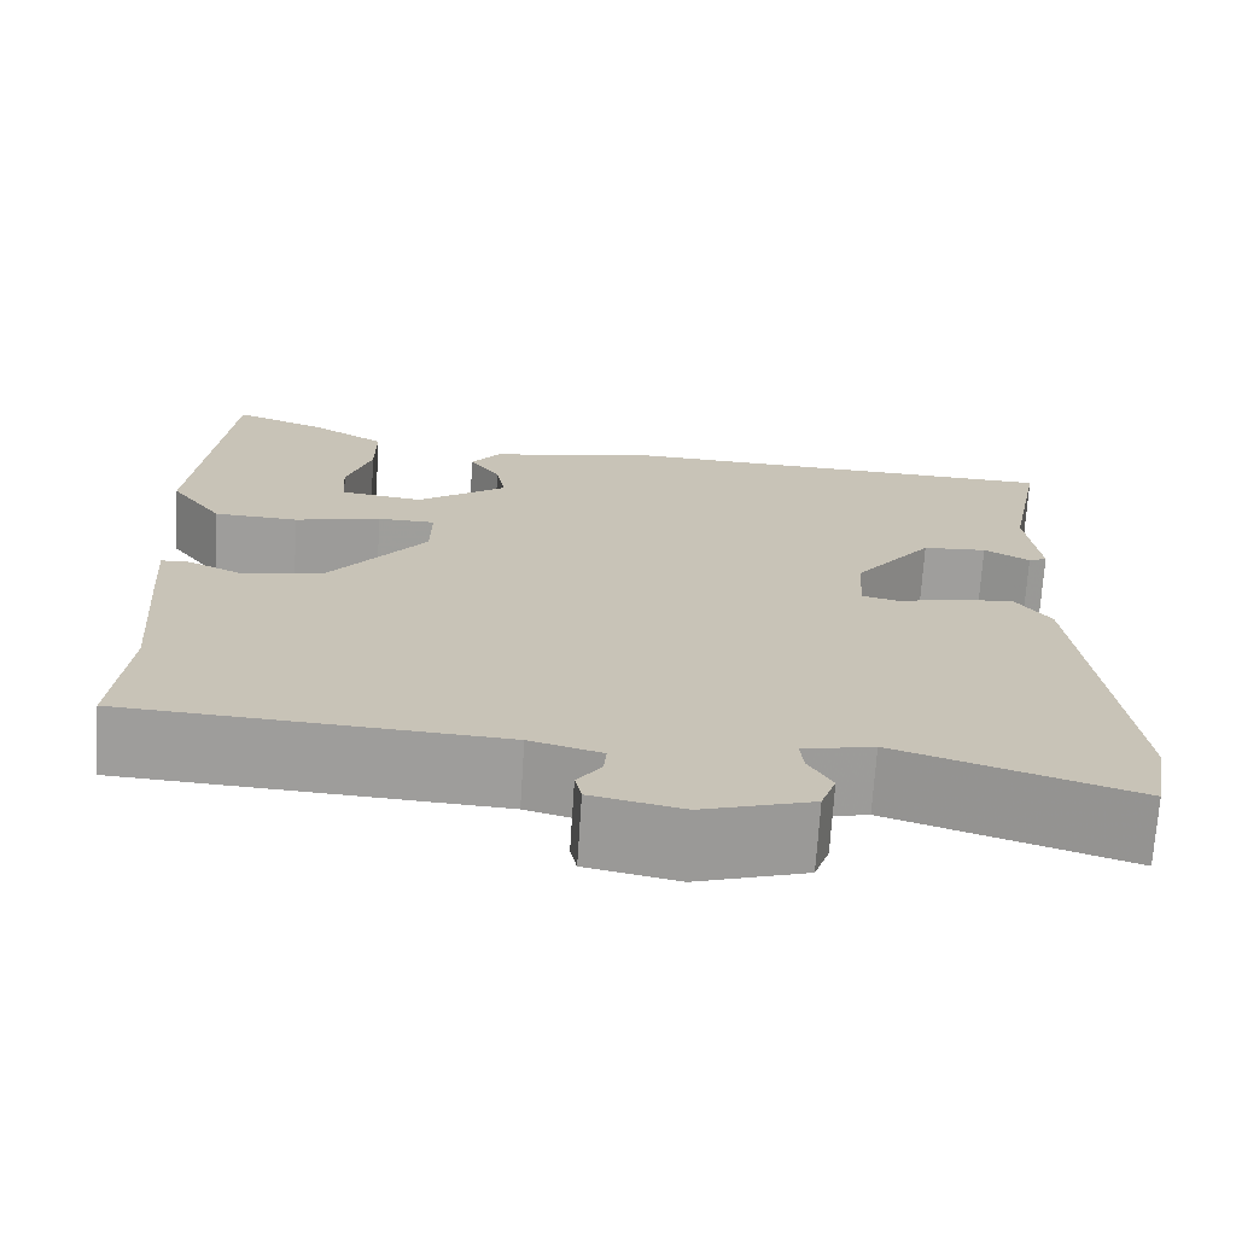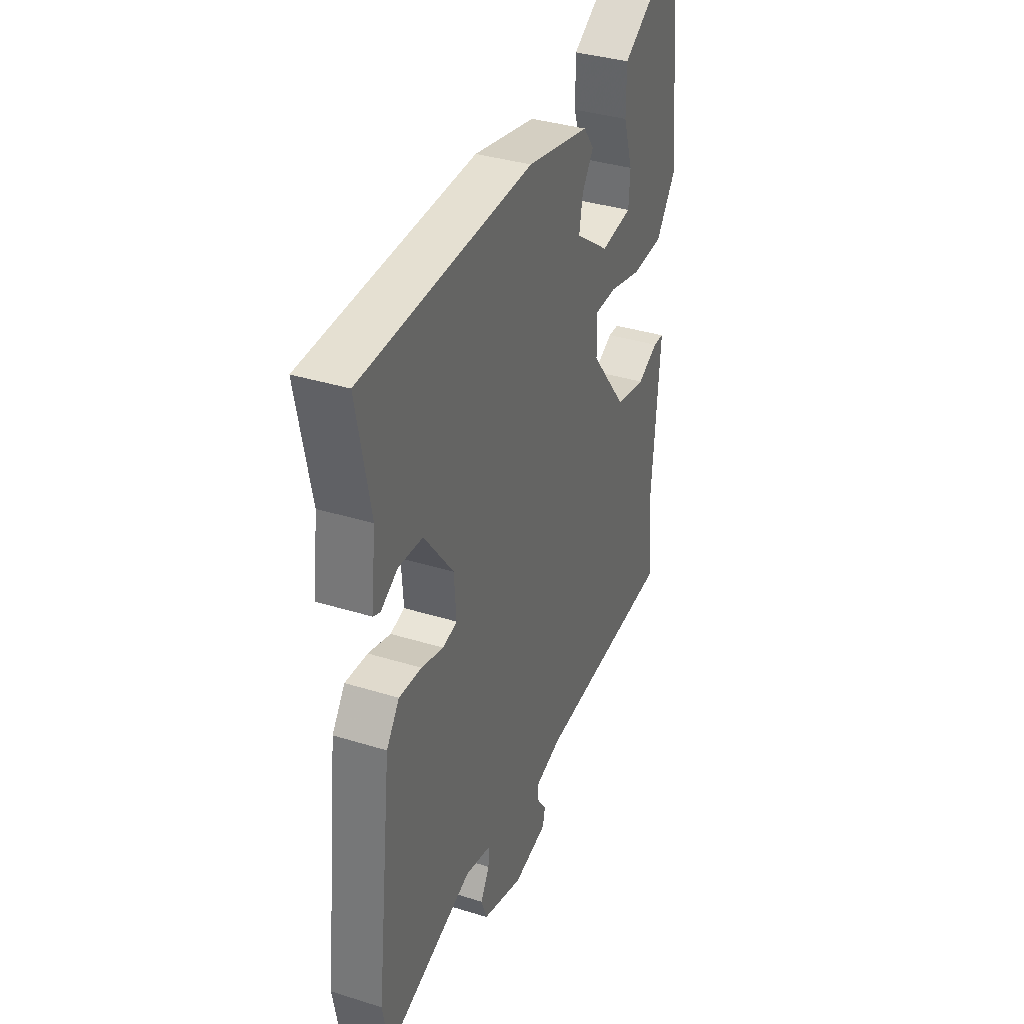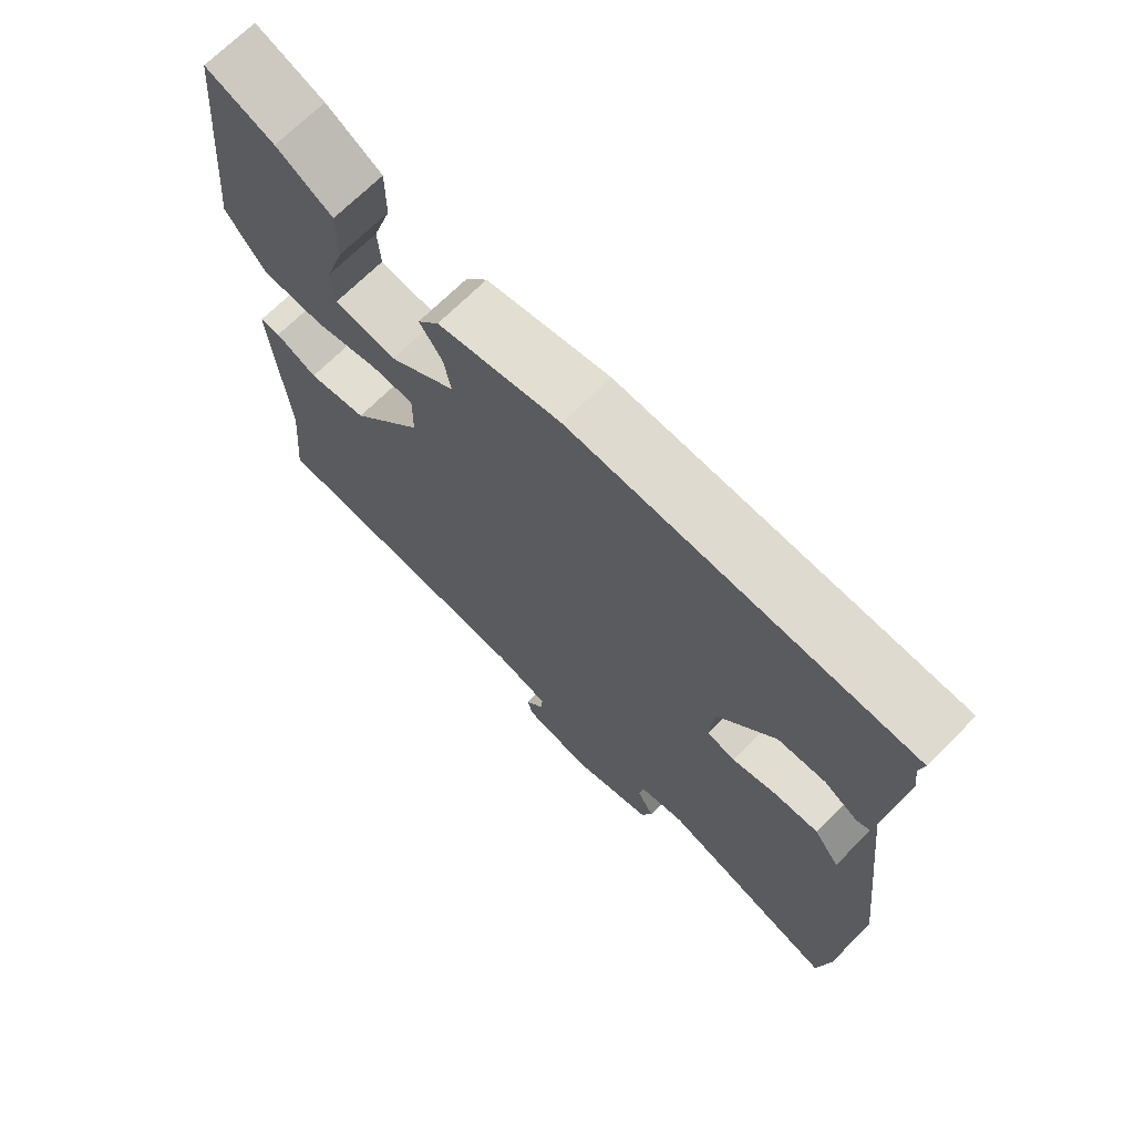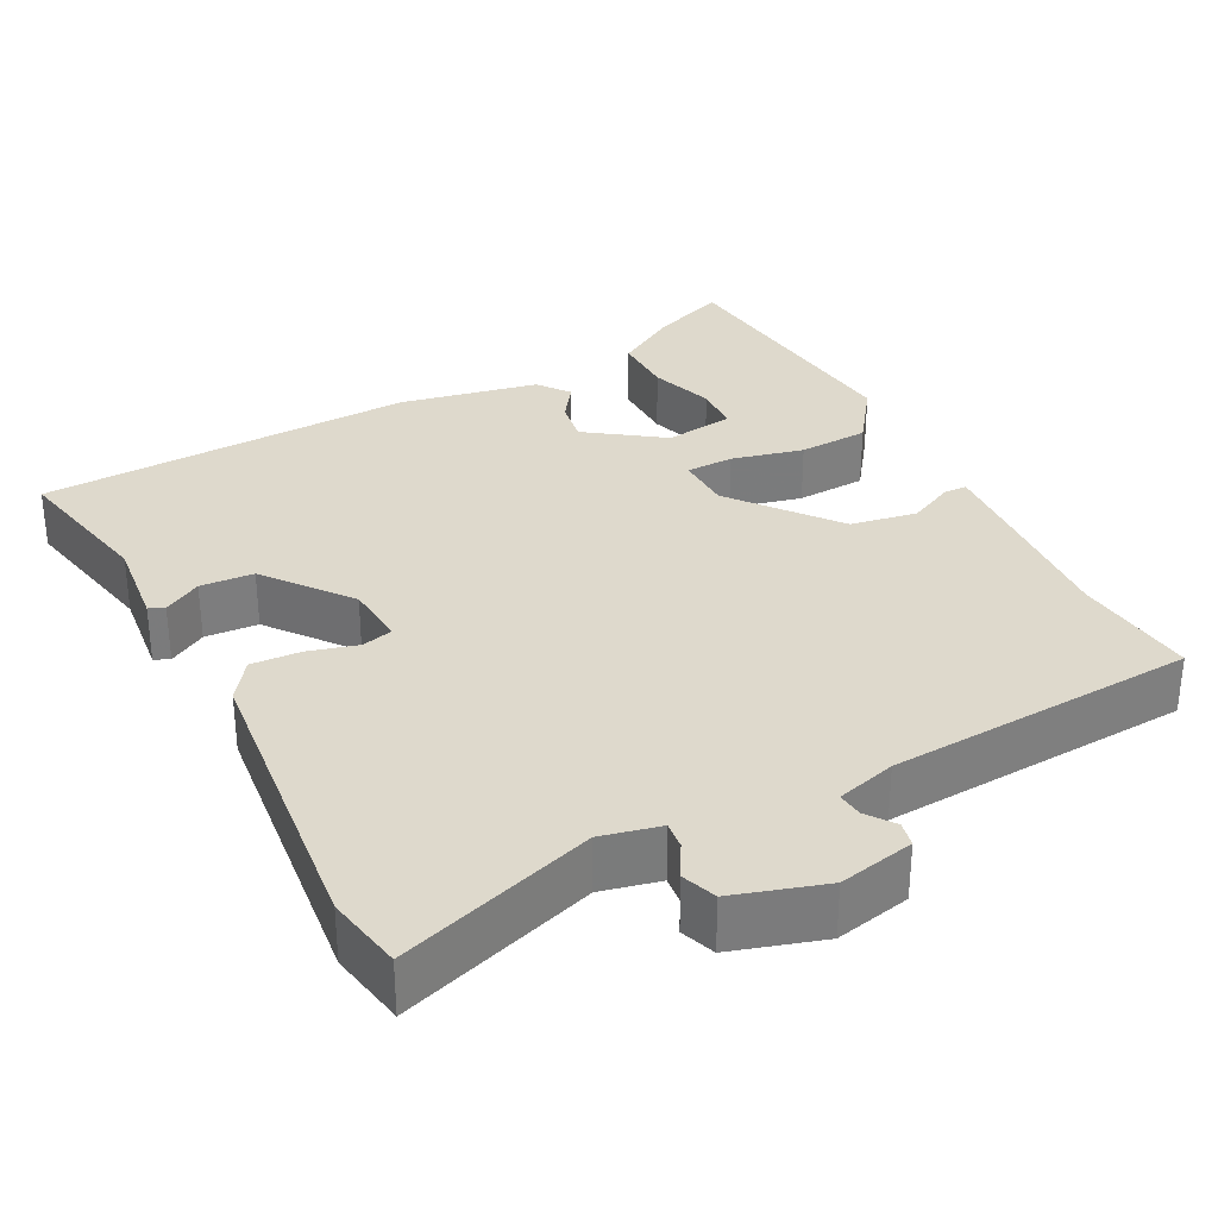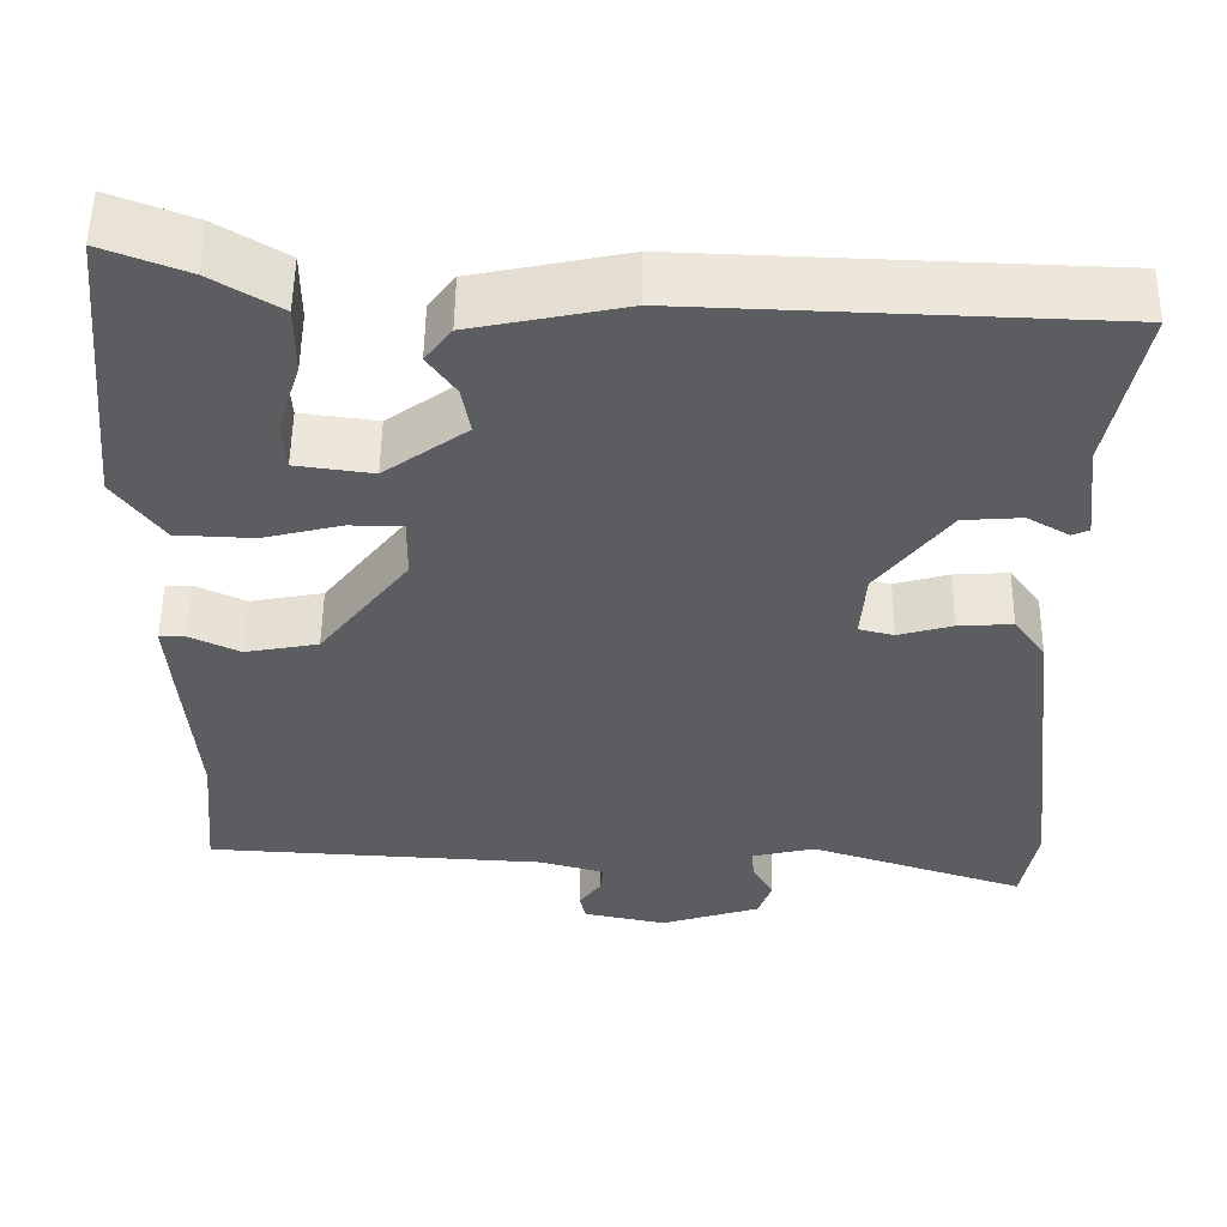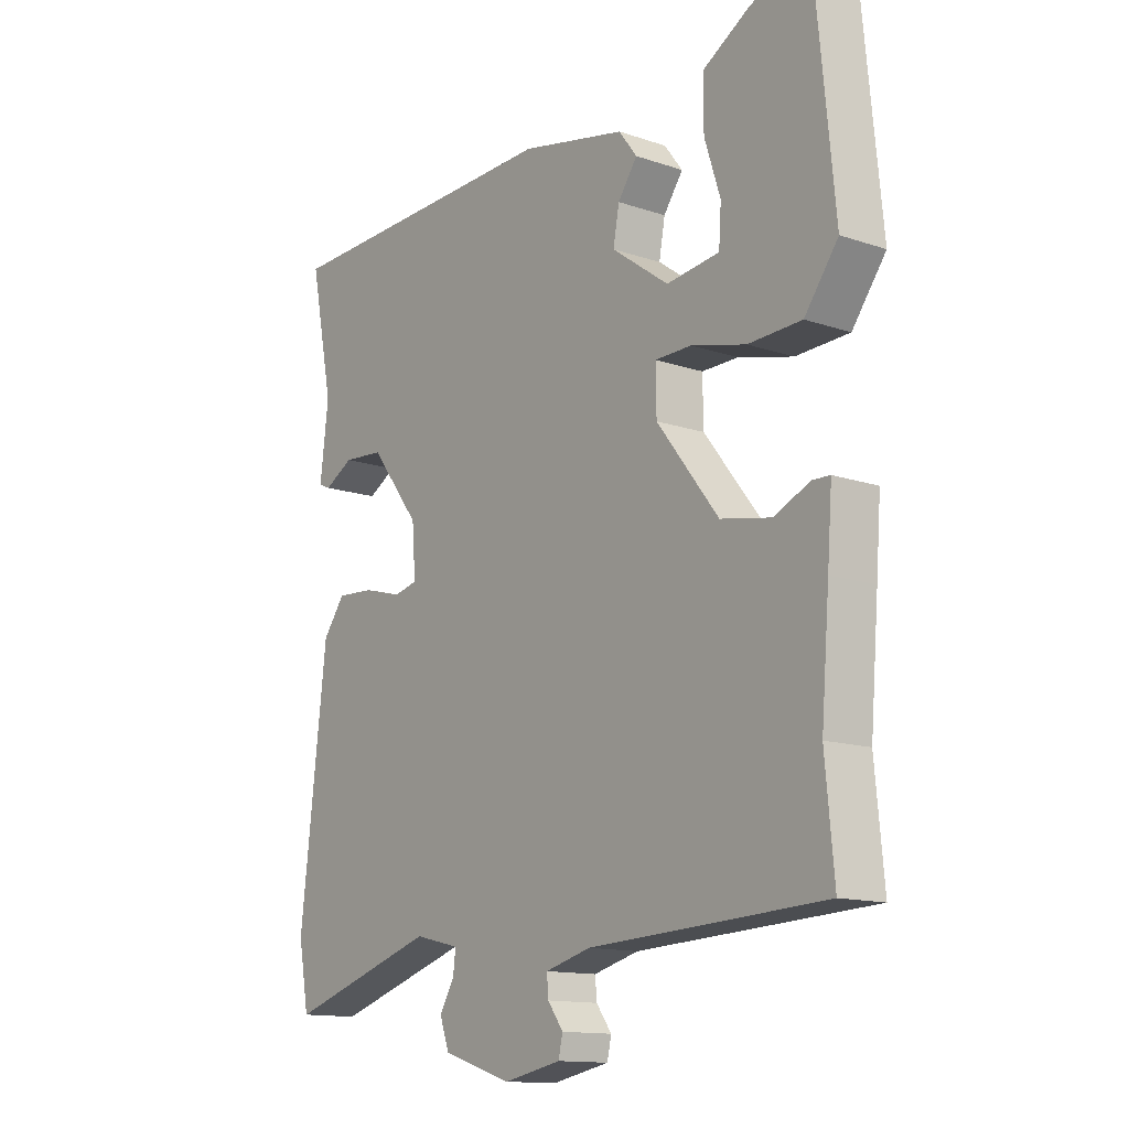
<metadata>
{"format":"obj","ext":"obj","renderer":"f3d","projection":"perspective","resolution":1024,"background":"white","views":[{"elev":-70.8,"azim":-3.7,"up":"+Z"},{"elev":36.0,"azim":112.2,"up":"+Z"},{"elev":69.7,"azim":45.0,"up":"+Z"},{"elev":31.9,"azim":152.1,"up":"+Y"},{"elev":53.2,"azim":0.7,"up":"+Z"},{"elev":-13.4,"azim":-127.7,"up":"+Z"}]}
</metadata>
<code>
v -0.495 0.07 0.531
v -0.396 0.07 0.493
v -0.315 0.07 0.444
v -0.315 0.07 0.363
v -0.342 0.07 0.279
v -0.338 0.07 0.218
v -0.248 0.07 0.206
v -0.151 0.07 0.276
v -0.161 0.07 0.332
v -0.194 0.07 0.379
v -0.163 0.07 0.42
v 0.016 0.07 0.457
v 0.506 0.07 0.44
v 0.467 0.07 0.244
v 0.481 0.07 0.126
v 0.461 0.07 0.117
v 0.412 0.07 0.145
v 0.343 0.07 0.14
v 0.259 0.07 0.031
v 0.253 0.07 -0.05
v 0.294 0.07 -0.06
v 0.358 0.07 -0.042
v 0.422 0.07 -0.038
v 0.459 0.07 -0.089
v 0.504 0.07 -0.479
v 0.486 0.07 -0.579
v 0.232 0.07 -0.497
v 0.156 0.07 -0.515
v 0.16 0.07 -0.55
v 0.185 0.07 -0.594
v 0.169 0.07 -0.639
v 0.052 0.07 -0.676
v -0.046 0.07 -0.656
v -0.053 0.07 -0.624
v -0.027 0.07 -0.588
v -0.024 0.07 -0.555
v -0.101 0.07 -0.534
v -0.501 0.07 -0.512
v -0.486 0.07 -0.351
v -0.5 0.07 -0.181
v -0.508 0.07 -0.076
v -0.478 0.07 -0.075
v -0.418 0.07 -0.103
v -0.332 0.07 -0.087
v -0.227 0.07 0.048
v -0.226 0.07 0.121
v -0.288 0.07 0.122
v -0.381 0.07 0.099
v -0.472 0.07 0.103
v -0.529 0.07 0.181
v -0.495 0 0.531
v -0.396 0 0.493
v -0.315 0 0.444
v -0.315 0 0.363
v -0.342 0 0.279
v -0.338 0 0.218
v -0.248 0 0.206
v -0.151 0 0.276
v -0.161 0 0.332
v -0.194 0 0.379
v -0.163 0 0.42
v 0.016 0 0.457
v 0.506 0 0.44
v 0.467 0 0.244
v 0.481 0 0.126
v 0.461 0 0.117
v 0.412 0 0.145
v 0.343 0 0.14
v 0.259 0 0.031
v 0.253 0 -0.05
v 0.294 0 -0.06
v 0.358 0 -0.042
v 0.422 0 -0.038
v 0.459 0 -0.089
v 0.504 0 -0.479
v 0.486 0 -0.579
v 0.232 0 -0.497
v 0.156 0 -0.515
v 0.16 0 -0.55
v 0.185 0 -0.594
v 0.169 0 -0.639
v 0.052 0 -0.676
v -0.046 0 -0.656
v -0.053 0 -0.624
v -0.027 0 -0.588
v -0.024 0 -0.555
v -0.101 0 -0.534
v -0.501 0 -0.512
v -0.486 0 -0.351
v -0.5 0 -0.181
v -0.508 0 -0.076
v -0.478 0 -0.075
v -0.418 0 -0.103
v -0.332 0 -0.087
v -0.227 0 0.048
v -0.226 0 0.121
v -0.288 0 0.122
v -0.381 0 0.099
v -0.472 0 0.103
v -0.529 0 0.181
f 47 48 49 50
f 46 47 50
f 40 41 42 43
f 39 40 43 44
f 37 38 39 44
f 36 37 44 45
f 32 33 34 35
f 32 35 36
f 29 30 31 32
f 28 29 32 36
f 27 28 36 45
f 21 22 23 24
f 21 24 25 26
f 14 15 16 17
f 14 17 18
f 13 14 18
f 12 13 18 19
f 9 10 11 12
f 8 9 12 19
f 2 3 4 5
f 2 5 6
f 1 2 6
f 50 1 6
f 46 50 6 7
f 26 27 45 46
f 20 21 26
f 20 26 46 7
f 7 8 19 20
f 100 99 98 97
f 100 97 96
f 93 92 91 90
f 94 93 90 89
f 94 89 88 87
f 95 94 87 86
f 85 84 83 82
f 86 85 82
f 82 81 80 79
f 86 82 79 78
f 95 86 78 77
f 74 73 72 71
f 76 75 74 71
f 67 66 65 64
f 68 67 64
f 68 64 63
f 69 68 63 62
f 62 61 60 59
f 69 62 59 58
f 55 54 53 52
f 56 55 52
f 56 52 51
f 56 51 100
f 57 56 100 96
f 96 95 77 76
f 76 71 70
f 57 96 76 70
f 70 69 58 57
f 1 51 52 2
f 2 52 53 3
f 3 53 54 4
f 4 54 55 5
f 5 55 56 6
f 6 56 57 7
f 7 57 58 8
f 8 58 59 9
f 9 59 60 10
f 10 60 61 11
f 11 61 62 12
f 12 62 63 13
f 13 63 64 14
f 14 64 65 15
f 15 65 66 16
f 16 66 67 17
f 17 67 68 18
f 18 68 69 19
f 19 69 70 20
f 20 70 71 21
f 21 71 72 22
f 22 72 73 23
f 23 73 74 24
f 24 74 75 25
f 25 75 76 26
f 26 76 77 27
f 27 77 78 28
f 28 78 79 29
f 29 79 80 30
f 30 80 81 31
f 31 81 82 32
f 32 82 83 33
f 33 83 84 34
f 34 84 85 35
f 35 85 86 36
f 36 86 87 37
f 37 87 88 38
f 38 88 89 39
f 39 89 90 40
f 40 90 91 41
f 41 91 92 42
f 42 92 93 43
f 43 93 94 44
f 44 94 95 45
f 45 95 96 46
f 46 96 97 47
f 47 97 98 48
f 48 98 99 49
f 49 99 100 50
f 50 100 51 1

</code>
